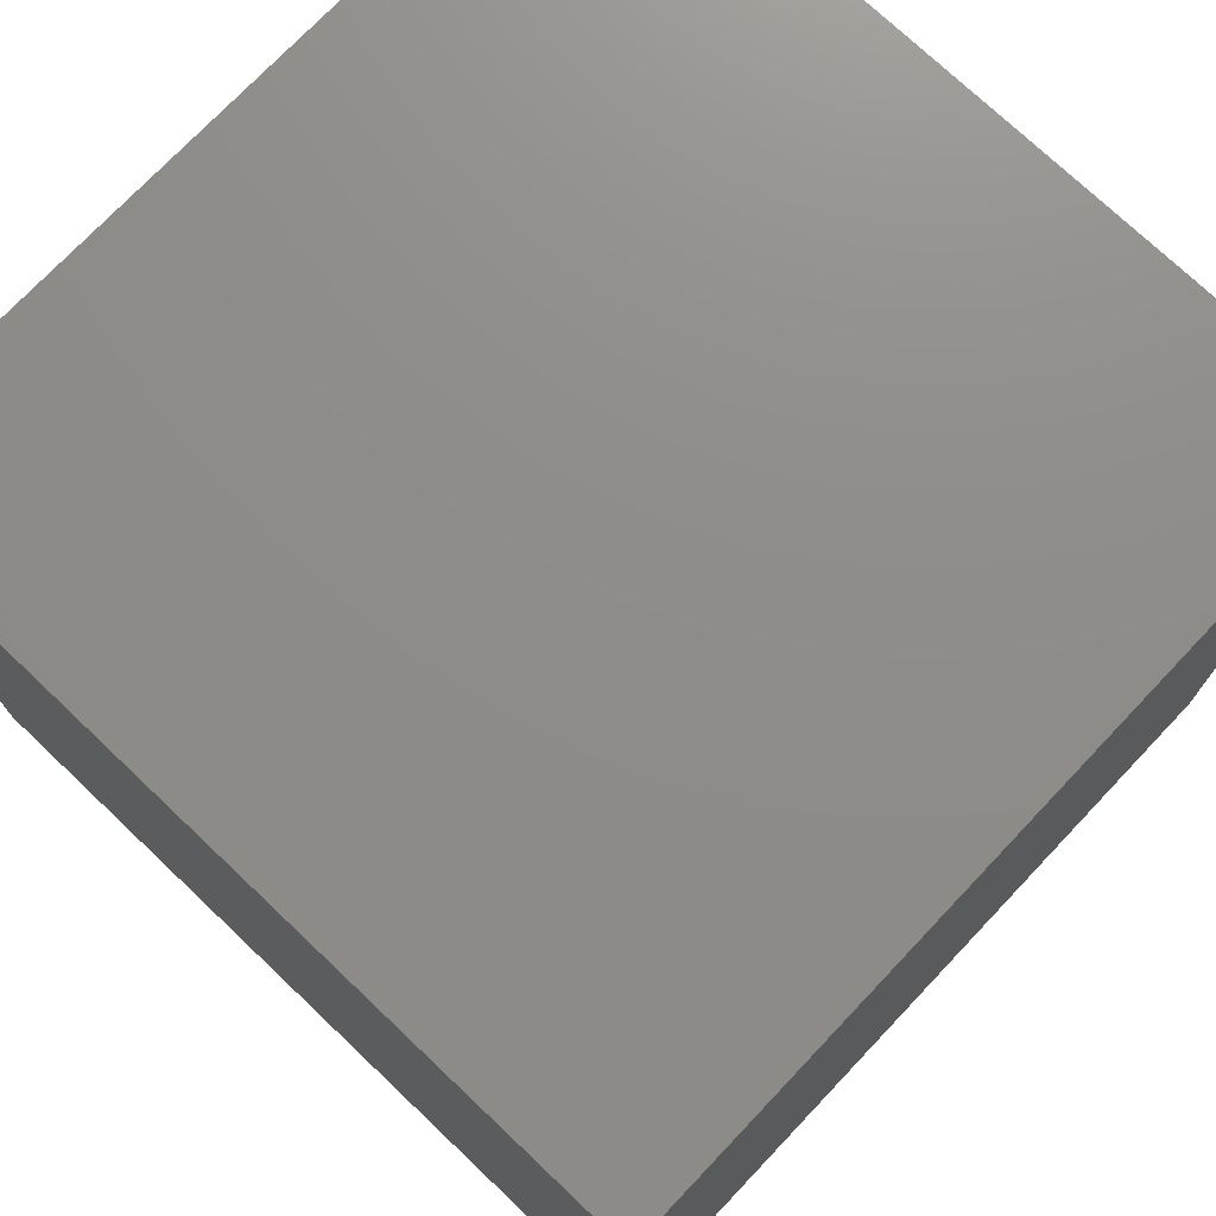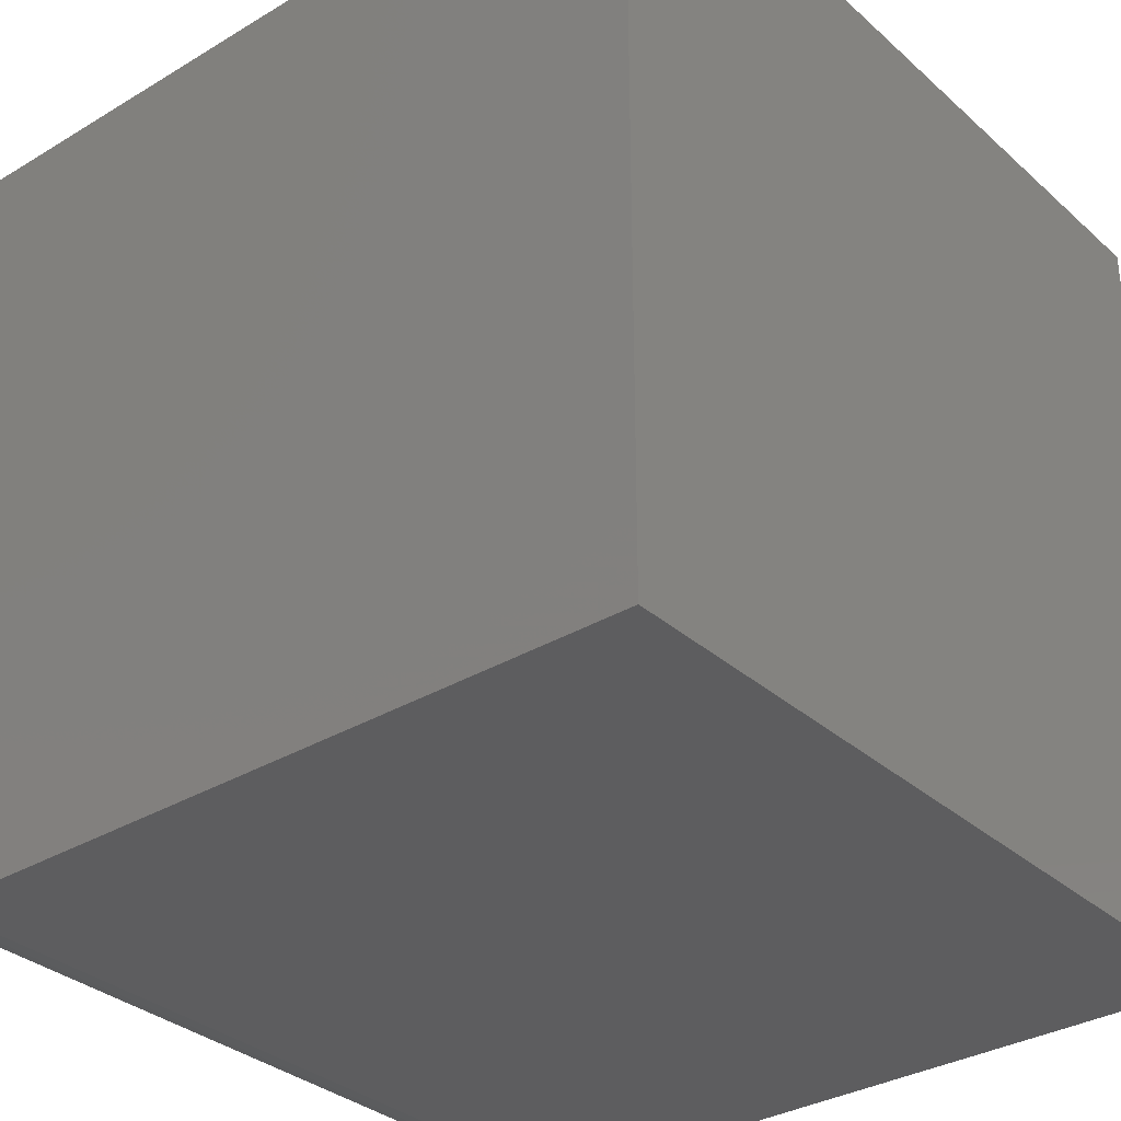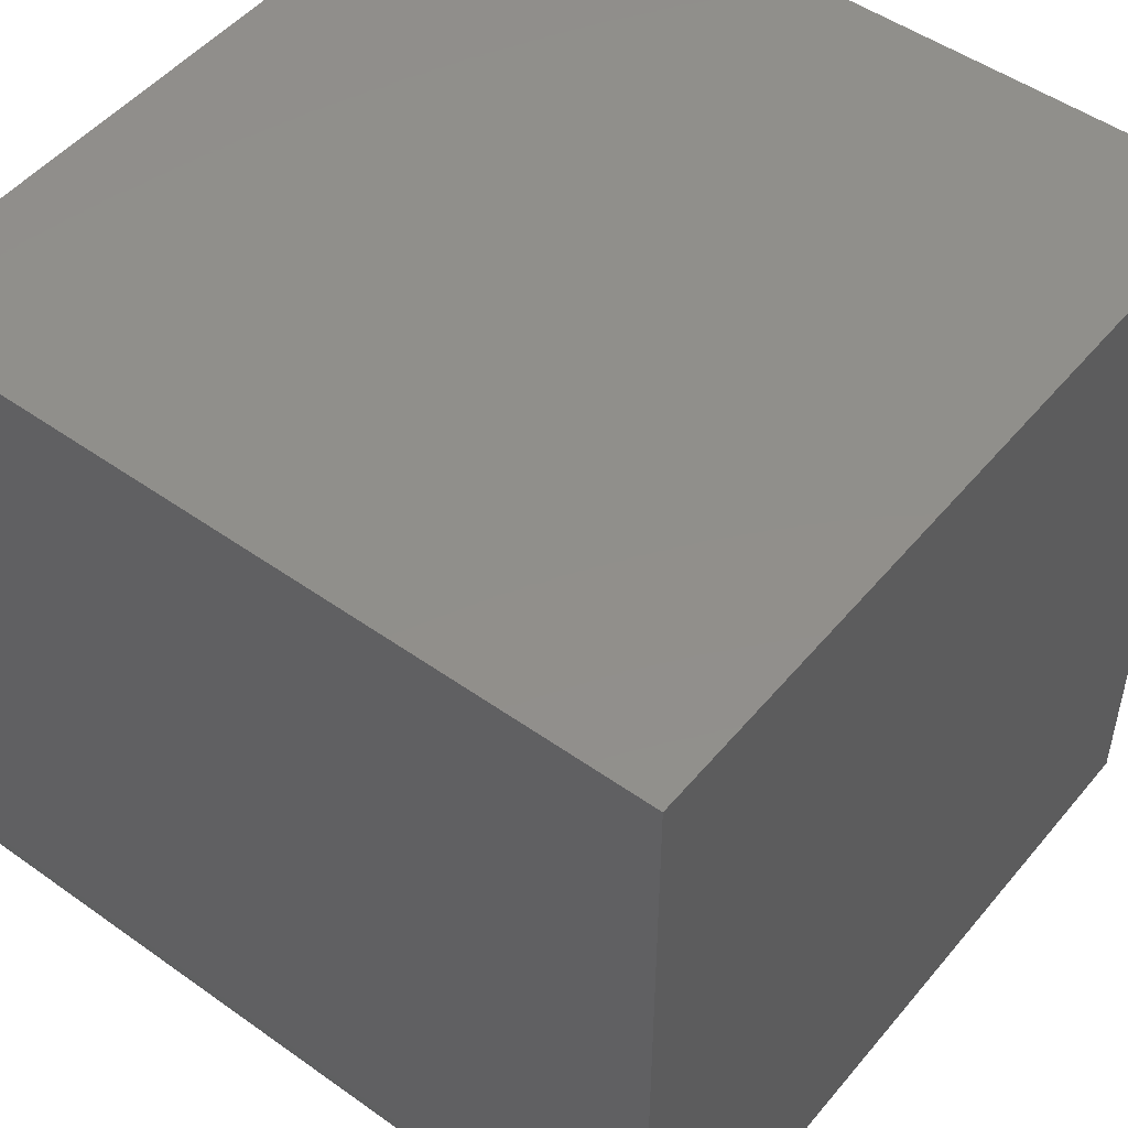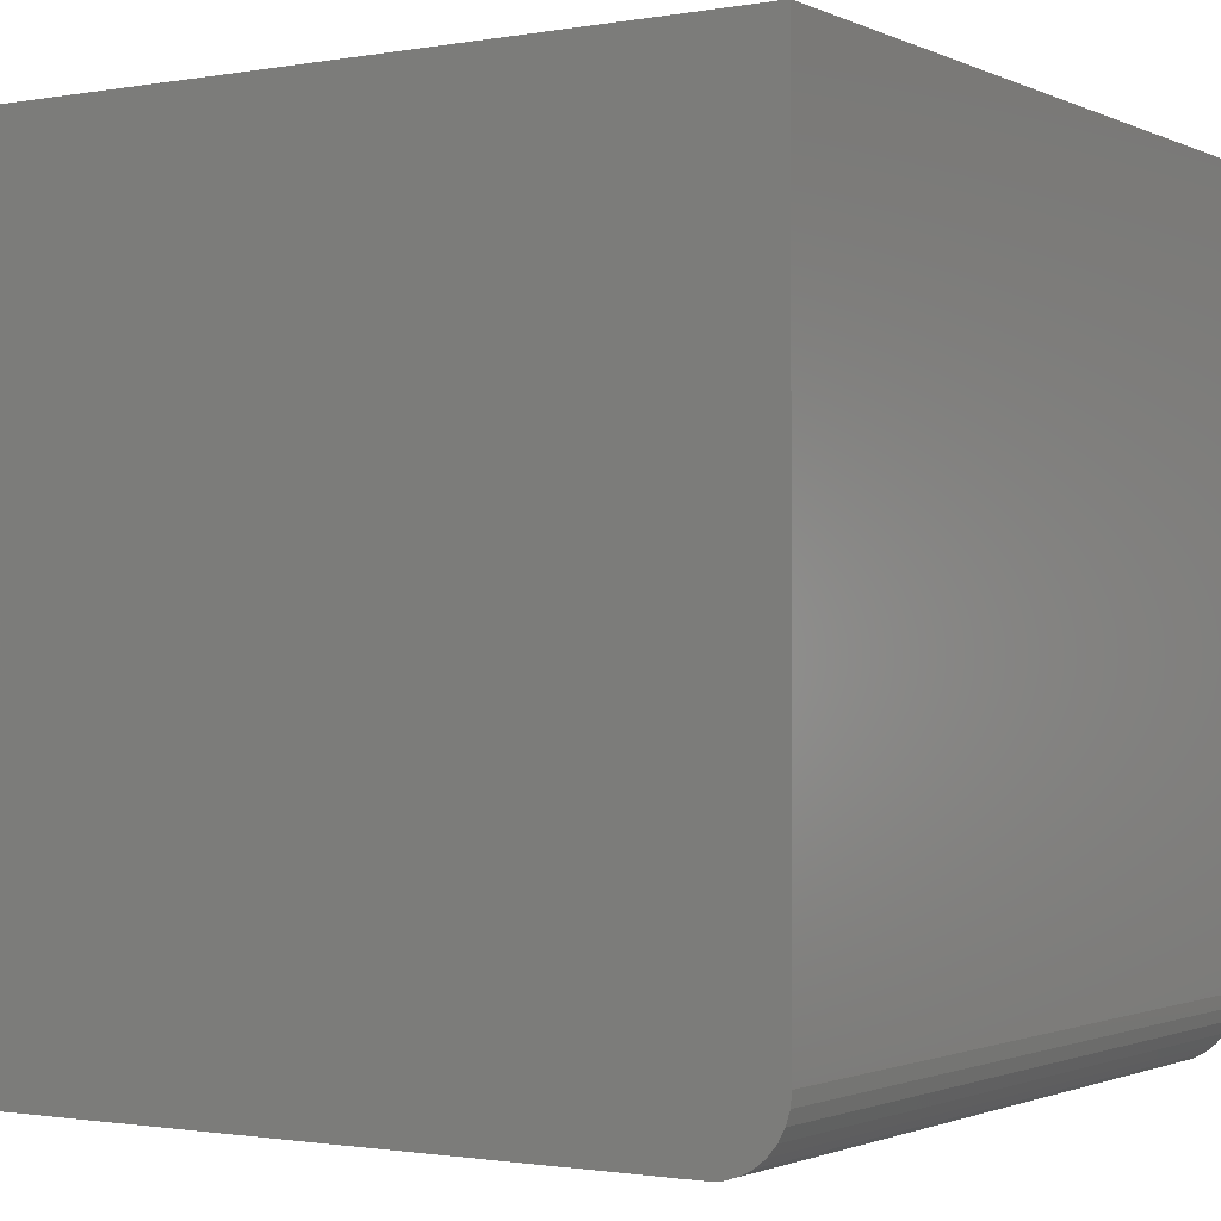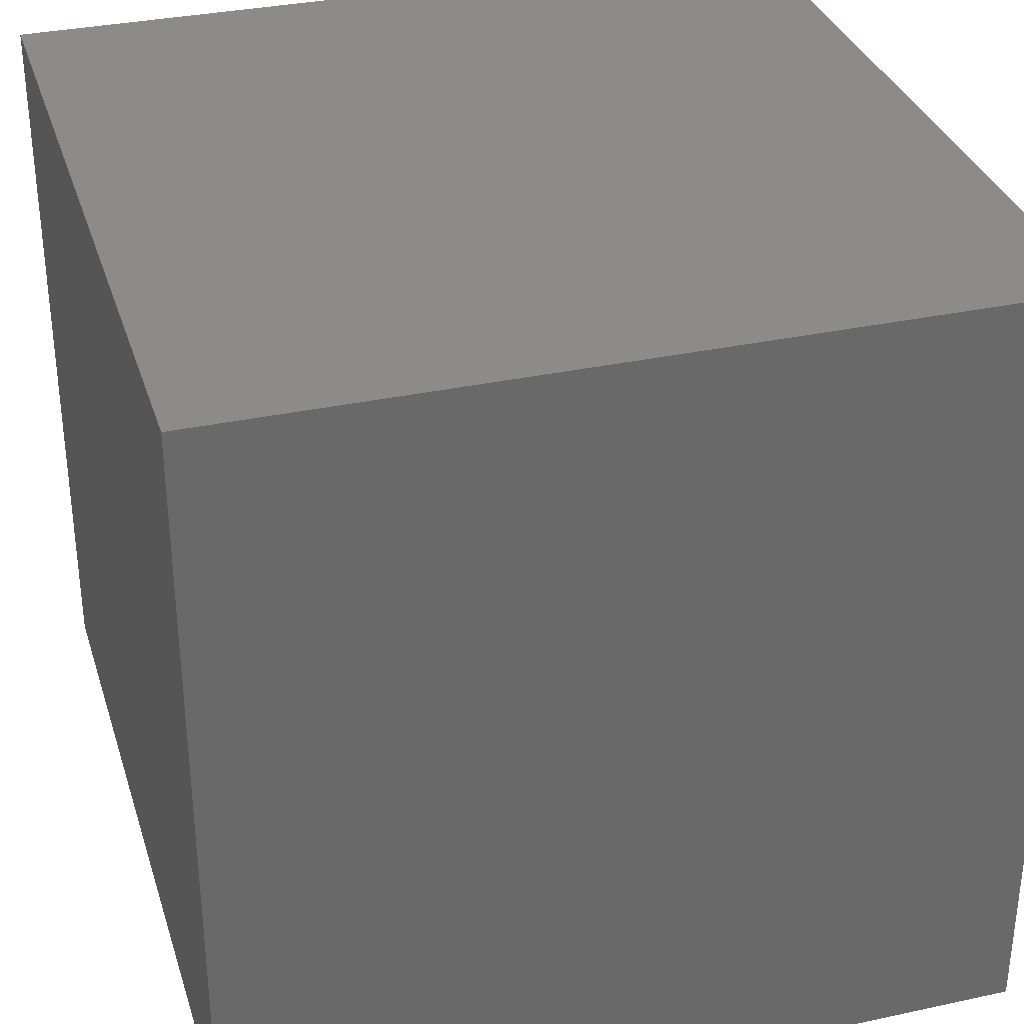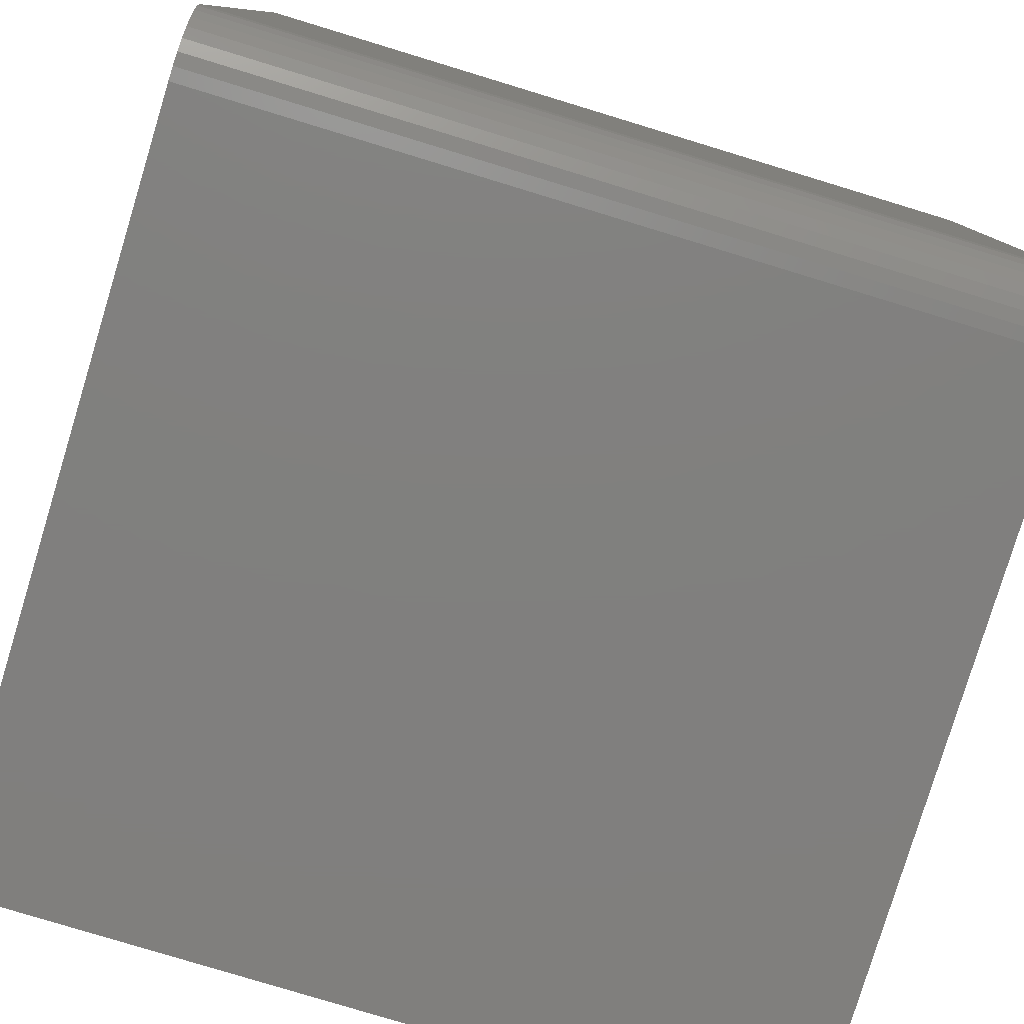
<metadata>
{"format":"stl","ext":"stl","renderer":"f3d","projection":"perspective","resolution":1024,"background":"white","views":[{"elev":74.4,"azim":43.5,"up":"+Z"},{"elev":-32.9,"azim":-50.4,"up":"+Y"},{"elev":49.8,"azim":38.1,"up":"+Z"},{"elev":-1.3,"azim":122.6,"up":"+Y"},{"elev":33.3,"azim":73.5,"up":"+Z"},{"elev":-79.9,"azim":163.1,"up":"+Y"}]}
</metadata>
<code>
# stl→obj: 24 verts, 44 faces
v -0.75 -0.375 0.2109
v -0.375 -0.375 0.2109
v -0.75 -0.375 0.5547
v -0.375 -0.375 0.5547
v -0.75 -0.3726 0.199
v -0.75 -0.3744 0.2048
v -0.75 2.082e-17 0.5547
v -0.75 -3.081e-33 0.1797
v -0.75 -0.3438 0.1797
v -0.75 -0.3498 0.1803
v -0.75 -0.3557 0.1821
v -0.75 -0.3611 0.185
v -0.75 -0.3658 0.1888
v -0.75 -0.3697 0.1936
v -0.375 -0.3744 0.2048
v -0.375 -0.3726 0.199
v -0.375 -0.3697 0.1936
v -0.375 -0.3658 0.1888
v -0.375 -0.3611 0.185
v -0.375 -0.3557 0.1821
v -0.375 -0.3498 0.1803
v -0.375 -0.3438 0.1797
v -0.375 4.163e-17 0.1797
v -0.375 6.245e-17 0.5547
f 1 2 3
f 3 2 4
f 1 5 6
f 3 7 8
f 3 8 9
f 3 9 10
f 3 10 11
f 3 11 12
f 3 12 13
f 3 13 14
f 3 14 5
f 3 5 1
f 2 15 16
f 4 2 16
f 4 16 17
f 4 17 18
f 4 18 19
f 4 19 20
f 4 20 21
f 4 21 22
f 4 22 23
f 4 23 24
f 8 23 9
f 9 23 22
f 9 22 10
f 10 22 21
f 10 21 11
f 11 21 20
f 11 20 12
f 12 20 19
f 12 19 13
f 13 19 18
f 13 18 14
f 14 18 17
f 14 17 5
f 5 17 16
f 5 16 6
f 6 16 15
f 6 15 1
f 1 15 2
f 24 7 4
f 4 7 3
f 8 7 23
f 23 7 24

</code>
